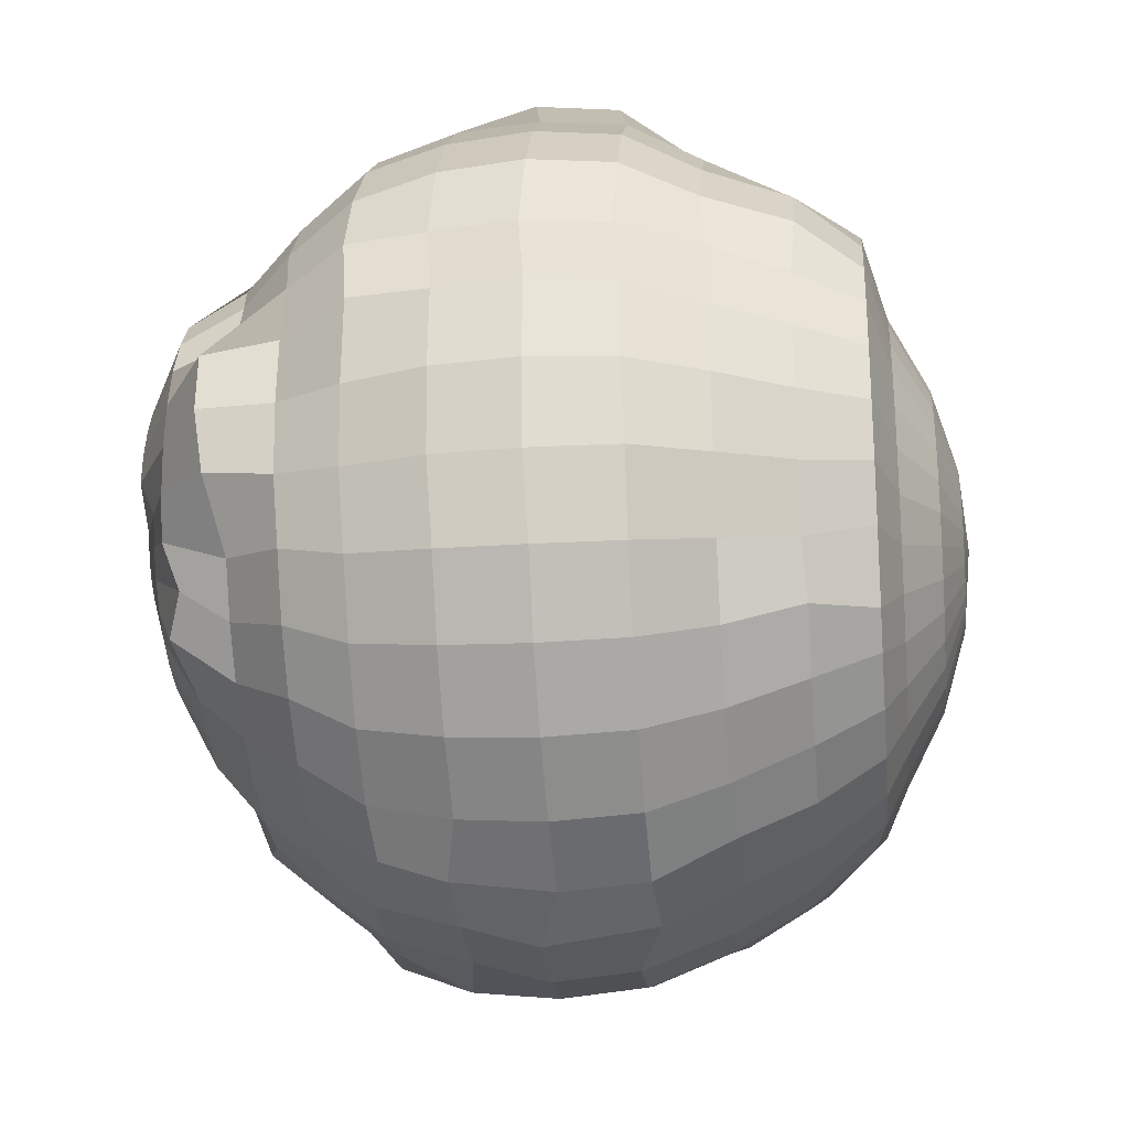
<metadata>
{"format":"obj","ext":"obj","renderer":"f3d","projection":"perspective","resolution":1024,"background":"white","views":[{"elev":-24.6,"azim":-84.0,"up":"+Z"}]}
</metadata>
<code>
o Sphere
v -0.9921 -0.2079 -0.001376
v -1.012 -0.00586 -0.001375
v -0.9921 -0.00586 -0.2034
v -0.9915 -0.2179 -0.206
v -0.5202 0.9209 -0.007733
v -0.3326 0.9449 -0.007733
v -0.3289 0.9449 -0.04579
v -0.5129 0.888 -0.08239
v -0.9196 -0.3944 -0.007734
v -0.9018 -0.3944 -0.188
v -0.6931 0.8285 -0.007733
v -0.6824 0.8285 -0.1161
v -0.8272 -0.5673 -0.007734
v -0.8112 -0.5673 -0.1699
v -0.8517 0.7229 -0.001495
v -0.831 0.7042 -0.1457
v -0.7564 -0.7285 -0.007734
v -0.7428 -0.7285 -0.1457
v -0.8625 0.5438 -0.001495
v -0.8465 0.5438 -0.1637
v -0.5863 -0.7812 -0.04104
v -0.5756 -0.7812 -0.1494
v -0.9331 0.3905 -0.001375
v -0.9147 0.3905 -0.1881
v -0.4134 -0.8736 -0.04104
v -0.4061 -0.8736 -0.1157
v -0.9921 0.1962 -0.001375
v -0.9725 0.1962 -0.1996
v -0.2258 -0.9305 -0.04104
v -0.2221 -0.9305 -0.0791
v -0.3843 -0.8736 -0.1875
v -0.211 -0.9305 -0.1157
v -0.9337 0.1862 -0.3966
v -0.9521 -0.01585 -0.4042
v -0.9337 -0.2179 -0.3966
v -0.3178 0.9449 -0.08239
v -0.4911 0.888 -0.1542
v -0.8493 -0.3944 -0.3613
v -0.6508 0.8285 -0.2203
v -0.7639 -0.5673 -0.3259
v -0.6772 0.6767 -0.2783
v -0.7026 -0.7285 -0.2783
v -0.8175 0.5342 -0.3259
v -0.544 -0.7812 -0.2536
v -0.8792 0.3805 -0.374
v -0.5995 0.7956 -0.3164
v -0.6119 0.6767 -0.4006
v -0.7407 -0.5769 -0.4697
v -0.6187 -0.7285 -0.4339
v -0.7407 0.5342 -0.4697
v -0.4927 -0.7812 -0.3497
v -0.7908 0.3805 -0.5395
v -0.3489 -0.8736 -0.2536
v -0.8398 0.1862 -0.5722
v -0.193 -0.9305 -0.1494
v -0.8564 -0.01585 -0.5833
v -0.8398 -0.2179 -0.5722
v -0.2997 0.9449 -0.1161
v -0.4557 0.888 -0.2203
v -0.7639 -0.3944 -0.521
v -0.7135 0.1862 -0.7262
v -0.7276 -0.01585 -0.7402
v -0.7135 -0.2179 -0.7262
v -0.2755 0.9449 -0.1457
v -0.4081 0.888 -0.2783
v -0.649 -0.3944 -0.661
v -0.5304 0.8285 -0.4006
v -0.6373 -0.5769 -0.5957
v -0.5239 0.6767 -0.5077
v -0.5493 -0.7285 -0.5077
v -0.6373 0.5342 -0.5957
v -0.4236 -0.7812 -0.4339
v -0.6718 0.3805 -0.6845
v -0.3013 -0.8736 -0.3116
v -0.1687 -0.9305 -0.179
v -0.5113 -0.5769 -0.6991
v -0.4422 -0.7285 -0.5957
v -0.4168 0.6767 -0.5957
v -0.5113 0.5342 -0.6991
v -0.3394 -0.7812 -0.503
v -0.5268 0.3805 -0.8035
v -0.2434 -0.8736 -0.3592
v -0.5595 0.1862 -0.8525
v -0.1391 -0.9305 -0.2033
v -0.5706 -0.01585 -0.8691
v -0.5595 -0.2179 -0.8525
v -0.2459 0.9449 -0.1699
v -0.3501 0.888 -0.3259
v -0.509 -0.3944 -0.7759
v -0.3326 0.801 -0.4697
v -0.3915 -0.01585 -0.9648
v -0.3839 -0.2179 -0.9464
v -0.2122 0.9449 -0.188
v -0.284 0.888 -0.3613
v -0.4029 -0.4041 -0.8613
v -0.2366 0.801 -0.521
v -0.3675 -0.5769 -0.7759
v -0.2945 0.6767 -0.661
v -0.3199 -0.7285 -0.661
v -0.3675 0.5342 -0.7759
v -0.2433 -0.7812 -0.5543
v -0.4169 0.3705 -0.8919
v -0.1772 -0.8736 -0.3946
v -0.4267 0.2164 -0.9464
v -0.1054 -0.9305 -0.2213
v -0.1619 0.6767 -0.7013
v -0.2115 0.5342 -0.8232
v -0.1873 -0.7285 -0.7013
v -0.1391 -0.7812 -0.5859
v -0.2802 0.4007 -0.9464
v -0.1054 -0.8736 -0.4164
v -0.2917 0.2064 -1.004
v -0.0688 -0.9305 -0.2324
v -0.2553 0.03515 -1.044
v -0.2489 -0.2279 -1.004
v -0.1756 0.9449 -0.1991
v -0.2122 0.888 -0.3831
v -0.2296 -0.4041 -0.9139
v -0.1323 0.801 -0.5526
v -0.2115 -0.5769 -0.8232
v -0.05328 0.03515 -1.064
v -0.05328 -0.1669 -1.044
v -0.1375 0.9449 -0.2028
v -0.1375 0.888 -0.3904
v -0.01047 -0.3743 -0.9515
v -0.02395 0.7681 -0.5633
v -0.01047 -0.5472 -0.859
v -0.02395 0.6767 -0.7148
v -0.04932 -0.7285 -0.7148
v -0.06531 0.5543 -0.8392
v -0.03074 -0.7812 -0.5966
v -0.09352 0.4007 -0.9648
v -0.03074 -0.8736 -0.4237
v -0.09352 0.2064 -1.024
v -0.03074 -0.9305 -0.2361
v 0.1275 -0.6988 -0.7211
v 0.07765 -0.7812 -0.5859
v 0.0969 0.5543 -0.8232
v 0.09317 0.4007 -0.9464
v 0.04392 -0.8736 -0.4164
v 0.1449 0.2372 -1.025
v 0.007318 -0.9305 -0.2324
v 0.1488 0.03515 -1.044
v 0.1449 -0.1669 -1.025
v -0.09947 0.9449 -0.1991
v -0.06287 0.888 -0.3831
v 0.1698 -0.3743 -0.9337
v 0.08444 0.7681 -0.5526
v 0.1517 -0.5472 -0.8431
v 0.07264 0.7058 -0.7013
v 0.3355 -0.1669 -0.9669
v 0.3431 -0.3743 -0.8811
v 0.008917 0.888 -0.3613
v 0.1887 0.7681 -0.521
v 0.3077 -0.5472 -0.7958
v 0.2053 0.7058 -0.661
v 0.2213 -0.7285 -0.661
v 0.2529 0.5543 -0.7759
v 0.1819 -0.7812 -0.5543
v 0.3129 0.4315 -0.9125
v 0.1157 -0.8736 -0.3946
v 0.3355 0.2372 -0.9669
v 0.04392 -0.9305 -0.2213
v 0.3431 0.03515 -0.9853
v -0.06287 0.9449 -0.188
v 0.2779 -0.7812 -0.503
v 0.1819 -0.8736 -0.3592
v 0.5046 0.4221 -0.8241
v 0.5111 0.2372 -0.8731
v 0.07765 -0.9305 -0.2033
v 0.5222 0.03515 -0.8896
v 0.554 -0.1971 -0.8731
v -0.02914 0.9449 -0.1699
v 0.07508 0.888 -0.3259
v 0.5977 -0.3865 -0.799
v 0.2847 0.7681 -0.4697
v 0.5075 -0.5892 -0.7023
v 0.3689 0.6438 -0.5957
v 0.3435 -0.7285 -0.5957
v 0.3966 0.5543 -0.6991
v 0.1331 0.888 -0.2783
v 0.3689 0.7681 -0.4006
v 0.6988 -0.4163 -0.6642
v 0.6335 -0.5892 -0.5989
v 0.4761 0.6438 -0.5077
v 0.5456 -0.7407 -0.5109
v 0.564 0.5251 -0.5957
v 0.4541 -0.7773 -0.4126
v 0.6925 0.3919 -0.7051
v 0.2399 -0.8736 -0.3116
v 0.7079 0.207 -0.7467
v 0.1072 -0.9305 -0.179
v 0.722 0.004922 -0.7608
v 0.7079 -0.1971 -0.7467
v 0.00042 0.9449 -0.1457
v 0.7852 0.4013 -0.56
v 0.8342 0.207 -0.5928
v 0.2874 -0.8736 -0.2536
v 0.1315 -0.9305 -0.1494
v 0.8508 0.004922 -0.6038
v 0.8342 -0.1971 -0.5928
v 0.02468 0.9449 -0.1161
v 0.1807 0.888 -0.2203
v 0.8526 -0.3865 -0.5441
v 0.438 0.7681 -0.3164
v 0.7369 -0.5892 -0.4729
v 0.564 0.6438 -0.4006
v 0.6491 -0.7246 -0.4126
v 0.642 0.5342 -0.4697
v 0.5417 -0.7773 -0.3617
v 0.938 -0.3865 -0.3843
v 0.8294 -0.573 -0.338
v 0.4893 0.7681 -0.2203
v 0.6293 0.6767 -0.2783
v 0.7145 -0.6529 -0.2904
v 0.7189 0.5342 -0.3259
v 0.5931 -0.7773 -0.2657
v 0.8737 0.4013 -0.3946
v 0.4333 -0.8697 -0.1995
v 0.9281 0.207 -0.4172
v 0.1495 -0.9305 -0.1157
v 0.9465 0.004922 -0.4248
v 1.026 -0.2098 -0.4205
v 0.04271 0.9449 -0.08239
v 0.216 0.888 -0.1542
v 0.4551 -0.8697 -0.1277
v 0.1606 -0.9305 -0.0791
v 0.9933 0.2354 -0.2266
v 1.005 0.004922 -0.2305
v 1.084 -0.2098 -0.2299
v 0.05381 0.9449 -0.04579
v 0.2378 0.888 -0.08239
v 0.9673 -0.4001 -0.2
v 0.4145 0.856 -0.1161
v 0.8767 -0.573 -0.182
v 0.6767 0.7041 -0.1457
v 0.7547 -0.6529 -0.1577
v 0.7733 0.5616 -0.1699
v 0.6247 -0.7773 -0.1615
v 0.9355 0.4297 -0.2151
v 0.5387 0.8285 -0.007733
v 0.6649 0.7132 -0.007733
v 0.8927 -0.573 -0.01976
v 0.7683 -0.6529 -0.01976
v 0.7893 0.5616 -0.007733
v 0.6354 -0.7773 -0.05307
v 0.9136 0.3989 -0.007837
v 0.4625 -0.8697 -0.05307
v 1.013 0.2354 -0.02839
v 0.1643 -0.9305 -0.04104
v 1.083 -0.03852 -0.01116
v 1.08 -0.2239 -0.0203
v 0.05756 0.9449 -0.007733
v 0.2452 0.9209 -0.007733
v 0.9851 -0.4001 -0.01976
v 0.9531 0.2046 0.1904
v 0.9652 -0.02587 0.1942
v 1.06 -0.2239 0.1779
v 0.05381 0.9449 0.03033
v 0.2378 0.9209 0.06692
v 0.9673 -0.4001 0.1605
v 0.4145 0.856 0.1007
v 0.8767 -0.573 0.1425
v 0.6513 0.7132 0.1302
v 0.7547 -0.6529 0.1182
v 0.7733 0.5616 0.1545
v 0.6061 -0.7773 0.08862
v 0.8953 0.3989 0.1789
v 0.4551 -0.8697 0.02159
v 0.1606 -0.9305 -0.002982
v 0.8294 -0.573 0.2984
v 0.7145 -0.6529 0.2508
v 0.6111 0.7132 0.2629
v 0.726 0.5616 0.3105
v 0.5745 -0.7773 0.1928
v 0.8408 0.3989 0.3584
v 0.4333 -0.8697 0.09338
v 0.8953 0.2046 0.3809
v 0.1495 -0.9305 0.03362
v 0.9063 -0.02587 0.3885
v 1.002 -0.2239 0.3685
v 0.04271 0.9778 0.06692
v 0.216 0.9209 0.1387
v 0.9148 -0.4001 0.3338
v 0.3829 0.856 0.2049
v 0.8105 -0.02587 0.5676
v 0.8923 -0.2406 0.5532
v 0.02468 0.9778 0.1007
v 0.1807 0.9209 0.2049
v 0.8294 -0.4001 0.4935
v 0.3315 0.856 0.25
v 0.7526 -0.573 0.4422
v 0.5711 0.7041 0.3851
v 0.6491 -0.6529 0.3731
v 0.6491 0.5616 0.4542
v 0.5231 -0.7773 0.2889
v 0.7524 0.3989 0.5238
v 0.398 -0.8697 0.1595
v 0.794 0.1762 0.5566
v 0.1315 -0.9305 0.06734
v 0.5612 -0.6529 0.4802
v 0.4541 -0.7773 0.3731
v 0.5386 0.5342 0.5802
v 0.626 0.3705 0.6688
v 0.3504 -0.8697 0.2175
v 0.6931 0.2176 0.7875
v 0.1072 -0.9305 0.09691
v 0.6817 -0.02587 0.7246
v 0.7659 -0.2406 0.7072
v 0.00042 0.9778 0.1302
v 0.1331 0.9209 0.2629
v 0.7145 -0.4001 0.6335
v 0.3689 0.801 0.3342
v 0.6491 -0.5014 0.5682
v 0.4761 0.6767 0.4923
v -0.02914 0.9778 0.1545
v 0.07508 0.9209 0.3105
v 0.5392 -0.1865 0.9138
v 0.4885 -0.3641 0.8348
v 0.2847 0.801 0.4033
v 0.5231 -0.5014 0.6716
v 0.3689 0.6767 0.5802
v 0.4541 -0.6529 0.5682
v 0.4126 0.5342 0.6836
v 0.3699 -0.7773 0.4422
v 0.5064 0.4119 0.8121
v 0.2924 -0.8697 0.2651
v 0.5392 0.2176 0.8611
v 0.07764 -0.9305 0.1212
v 0.5502 0.01556 0.9304
v 0.2935 0.5742 0.7838
v 0.341 0.4119 0.9005
v 0.2924 -0.7773 0.4602
v 0.1157 -0.8736 0.3125
v 0.3635 0.2176 0.9549
v 0.04392 -0.9305 0.1392
v 0.3712 0.01556 0.9733
v 0.3635 -0.1865 0.9549
v -0.06287 0.9778 0.1725
v 0.008917 0.9209 0.3458
v 0.3288 -0.3641 0.9201
v 0.1887 0.801 0.4546
v 0.2935 -0.5369 0.8348
v 0.2459 0.7257 0.6689
v 0.3318 -0.6529 0.6335
v 0.173 -0.1865 1.013
v 0.1555 -0.3641 0.9727
v -0.06287 0.9209 0.3676
v 0.08444 0.801 0.4862
v 0.1375 -0.5369 0.8821
v 0.1132 0.7257 0.7092
v 0.1992 -0.7246 0.6738
v 0.1375 0.5742 0.8311
v 0.1882 -0.7773 0.4918
v 0.1615 0.4119 0.9549
v 0.04392 -0.8736 0.3343
v 0.1981 0.2397 1.013
v 0.007318 -0.9305 0.1503
v 0.1769 0.01556 1.032
v -0.09947 0.9778 0.1836
v -0.03074 -0.7812 0.5145
v -0.03074 -0.8736 0.3416
v -0.000108 0.434 0.9733
v -0.000108 0.2397 1.032
v -0.03074 -0.9305 0.154
v -0.000108 0.03761 1.052
v -0.000108 -0.1645 1.032
v -0.1375 0.9778 0.1874
v -0.1375 0.9209 0.375
v -0.02473 -0.3641 0.9905
v -0.02395 0.801 0.4969
v -0.02473 -0.5369 0.898
v 0.000639 0.7167 0.7228
v -0.04932 -0.7285 0.6994
v -0.02473 0.5742 0.8471
v -0.2122 0.9209 0.3676
v -0.1323 0.801 0.5372
v -0.1624 -0.3331 0.9789
v -0.2115 -0.5769 0.8078
v -0.1619 0.6767 0.6349
v -0.1873 -0.7285 0.6858
v -0.1869 0.5742 0.8311
v -0.1391 -0.7812 0.5039
v -0.1868 0.434 0.9549
v -0.1054 -0.8736 0.3343
v -0.1983 0.2397 1.013
v -0.0688 -0.9305 0.1503
v -0.2022 0.03761 1.032
v -0.1983 -0.1645 1.065
v -0.1756 0.9778 0.1836
v -0.3663 0.434 0.9005
v -0.3889 0.2397 0.9549
v -0.1772 -0.8736 0.3125
v -0.1054 -0.9305 0.1392
v -0.3965 0.03761 1.026
v -0.3889 -0.1645 1.008
v -0.2122 0.9778 0.1725
v -0.284 0.9209 0.3458
v -0.3603 -0.3731 0.8521
v -0.2366 0.801 0.5055
v -0.3433 -0.5557 0.7604
v -0.2945 0.6767 0.5946
v -0.3199 -0.7285 0.6455
v -0.3433 0.5555 0.7095
v -0.2433 -0.7812 0.4722
v -0.5201 -0.3731 0.7667
v -0.487 -0.5557 0.6836
v -0.3326 0.801 0.4542
v -0.3926 0.6979 0.5802
v -0.4422 -0.7285 0.5802
v -0.487 0.5555 0.6836
v -0.3394 -0.7812 0.4209
v -0.5572 0.3926 0.7878
v -0.2433 -0.8736 0.2771
v -0.59 0.1983 0.8368
v -0.1391 -0.9305 0.1212
v -0.5821 0.006174 0.8598
v -0.571 -0.1959 0.8433
v -0.2459 0.9449 0.1545
v -0.3501 0.9209 0.3105
v -0.3013 -0.8736 0.2296
v -0.1687 -0.9305 0.09691
v -0.725 0.2082 0.717
v -0.739 0.006174 0.731
v -0.725 -0.1959 0.717
v -0.2755 0.9449 0.1302
v -0.4081 0.9209 0.2629
v -0.6601 -0.3731 0.6518
v -0.5304 0.8285 0.3851
v -0.6373 -0.5769 0.5802
v -0.4814 0.7076 0.4985
v -0.5493 -0.7285 0.4923
v -0.613 0.5555 0.5802
v -0.4236 -0.7812 0.3518
v -0.7022 0.3926 0.6688
v -0.7407 -0.5769 0.4542
v -0.6373 -0.7285 0.3851
v -0.5936 0.6863 0.3914
v -0.6981 0.5651 0.4604
v -0.4927 -0.7812 0.2676
v -0.8023 0.4026 0.5303
v -0.3489 -0.8736 0.1716
v -0.8513 0.2082 0.563
v -0.193 -0.9305 0.06734
v -0.8678 0.006174 0.5741
v -0.8513 -0.1959 0.563
v -0.2997 0.9449 0.1007
v -0.4557 0.9209 0.2049
v -0.775 -0.3731 0.5118
v -0.5995 0.8285 0.3009
v -0.908 0.01619 0.395
v -0.8896 -0.1859 0.3874
v -0.3178 0.9449 0.06692
v -0.4911 0.9209 0.1387
v -0.831 -0.3847 0.3521
v -0.6508 0.8285 0.2049
v -0.7639 -0.5673 0.3105
v -0.6589 0.6863 0.2691
v -0.7026 -0.7285 0.2629
v -0.7992 0.5438 0.3167
v -0.544 -0.7812 0.1716
v -0.8907 0.4026 0.3648
v -0.3843 -0.8736 0.1054
v -0.8896 0.2183 0.3874
v -0.211 -0.9305 0.03362
v -0.8381 0.7229 0.1365
v -0.8465 0.5438 0.1607
v -0.7428 -0.7285 0.1302
v -0.5756 -0.7812 0.06734
v -0.9703 0.3805 0.1853
v -0.4061 -0.8736 0.03361
v -0.9725 0.1962 0.1968
v -0.2221 -0.9305 -0.002982
v -0.9921 -0.00586 0.2007
v -0.9725 -0.2079 0.1968
v -0.3289 0.9449 0.03033
v -0.5129 0.9209 0.06692
v -0.8835 -0.3847 0.1787
v -0.6824 0.8285 0.1007
v -0.8112 -0.5673 0.1545
v -0.1375 0.9641 -0.007733
v -0.03074 -0.9497 -0.04104
f 1 2 3 4
f 5 6 7 8
f 9 1 4 10
f 11 5 8 12
f 13 9 10 14
f 15 11 12 16
f 17 13 14 18
f 19 15 16 20
f 21 17 18 22
f 23 19 20 24
f 25 21 22 26
f 27 23 24 28
f 29 25 26 30
f 2 27 28 3
f 30 26 31 32
f 3 28 33 34
f 4 3 34 35
f 8 7 36 37
f 10 4 35 38
f 12 8 37 39
f 14 10 38 40
f 16 12 39 41
f 18 14 40 42
f 20 16 41 43
f 22 18 42 44
f 24 20 43 45
f 26 22 44 31
f 28 24 45 33
f 41 39 46 47
f 42 40 48 49
f 43 41 47 50
f 44 42 49 51
f 45 43 50 52
f 31 44 51 53
f 33 45 52 54
f 32 31 53 55
f 34 33 54 56
f 35 34 56 57
f 37 36 58 59
f 38 35 57 60
f 39 37 59 46
f 40 38 60 48
f 56 54 61 62
f 57 56 62 63
f 59 58 64 65
f 60 57 63 66
f 46 59 65 67
f 48 60 66 68
f 47 46 67 69
f 49 48 68 70
f 50 47 69 71
f 51 49 70 72
f 52 50 71 73
f 53 51 72 74
f 54 52 73 61
f 55 53 74 75
f 70 68 76 77
f 71 69 78 79
f 72 70 77 80
f 73 71 79 81
f 74 72 80 82
f 61 73 81 83
f 75 74 82 84
f 62 61 83 85
f 63 62 85 86
f 65 64 87 88
f 66 63 86 89
f 67 65 88 90
f 68 66 89 76
f 69 67 90 78
f 86 85 91 92
f 88 87 93 94
f 89 86 92 95
f 90 88 94 96
f 76 89 95 97
f 78 90 96 98
f 77 76 97 99
f 79 78 98 100
f 80 77 99 101
f 81 79 100 102
f 82 80 101 103
f 83 81 102 104
f 84 82 103 105
f 85 83 104 91
f 100 98 106 107
f 101 99 108 109
f 102 100 107 110
f 103 101 109 111
f 104 102 110 112
f 105 103 111 113
f 91 104 112 114
f 92 91 114 115
f 94 93 116 117
f 95 92 115 118
f 96 94 117 119
f 97 95 118 120
f 98 96 119 106
f 99 97 120 108
f 115 114 121 122
f 117 116 123 124
f 118 115 122 125
f 119 117 124 126
f 120 118 125 127
f 106 119 126 128
f 108 120 127 129
f 107 106 128 130
f 109 108 129 131
f 110 107 130 132
f 111 109 131 133
f 112 110 132 134
f 113 111 133 135
f 114 112 134 121
f 131 129 136 137
f 132 130 138 139
f 133 131 137 140
f 134 132 139 141
f 135 133 140 142
f 121 134 141 143
f 122 121 143 144
f 124 123 145 146
f 125 122 144 147
f 126 124 146 148
f 127 125 147 149
f 128 126 148 150
f 129 127 149 136
f 130 128 150 138
f 147 144 151 152
f 148 146 153 154
f 149 147 152 155
f 150 148 154 156
f 136 149 155 157
f 138 150 156 158
f 137 136 157 159
f 139 138 158 160
f 140 137 159 161
f 141 139 160 162
f 142 140 161 163
f 143 141 162 164
f 144 143 164 151
f 146 145 165 153
f 161 159 166 167
f 162 160 168 169
f 163 161 167 170
f 164 162 169 171
f 151 164 171 172
f 153 165 173 174
f 152 151 172 175
f 154 153 174 176
f 155 152 175 177
f 156 154 176 178
f 157 155 177 179
f 158 156 178 180
f 159 157 179 166
f 160 158 180 168
f 176 174 181 182
f 177 175 183 184
f 178 176 182 185
f 179 177 184 186
f 180 178 185 187
f 166 179 186 188
f 168 180 187 189
f 167 166 188 190
f 169 168 189 191
f 170 167 190 192
f 171 169 191 193
f 172 171 193 194
f 174 173 195 181
f 175 172 194 183
f 191 189 196 197
f 192 190 198 199
f 193 191 197 200
f 194 193 200 201
f 181 195 202 203
f 183 194 201 204
f 182 181 203 205
f 184 183 204 206
f 185 182 205 207
f 186 184 206 208
f 187 185 207 209
f 188 186 208 210
f 189 187 209 196
f 190 188 210 198
f 206 204 211 212
f 207 205 213 214
f 208 206 212 215
f 209 207 214 216
f 210 208 215 217
f 196 209 216 218
f 198 210 217 219
f 197 196 218 220
f 199 198 219 221
f 200 197 220 222
f 201 200 222 223
f 203 202 224 225
f 204 201 223 211
f 205 203 225 213
f 221 219 226 227
f 222 220 228 229
f 223 222 229 230
f 225 224 231 232
f 211 223 230 233
f 213 225 232 234
f 212 211 233 235
f 214 213 234 236
f 215 212 235 237
f 216 214 236 238
f 217 215 237 239
f 218 216 238 240
f 219 217 239 226
f 220 218 240 228
f 236 234 241 242
f 237 235 243 244
f 238 236 242 245
f 239 237 244 246
f 240 238 245 247
f 226 239 246 248
f 228 240 247 249
f 227 226 248 250
f 229 228 249 251
f 230 229 251 252
f 232 231 253 254
f 233 230 252 255
f 234 232 254 241
f 235 233 255 243
f 251 249 256 257
f 252 251 257 258
f 254 253 259 260
f 255 252 258 261
f 241 254 260 262
f 243 255 261 263
f 242 241 262 264
f 244 243 263 265
f 245 242 264 266
f 246 244 265 267
f 247 245 266 268
f 248 246 267 269
f 249 247 268 256
f 250 248 269 270
f 265 263 271 272
f 266 264 273 274
f 267 265 272 275
f 268 266 274 276
f 269 267 275 277
f 256 268 276 278
f 270 269 277 279
f 257 256 278 280
f 258 257 280 281
f 260 259 282 283
f 261 258 281 284
f 262 260 283 285
f 263 261 284 271
f 264 262 285 273
f 281 280 286 287
f 283 282 288 289
f 284 281 287 290
f 285 283 289 291
f 271 284 290 292
f 273 285 291 293
f 272 271 292 294
f 274 273 293 295
f 275 272 294 296
f 276 274 295 297
f 277 275 296 298
f 278 276 297 299
f 279 277 298 300
f 280 278 299 286
f 296 294 301 302
f 297 295 303 304
f 298 296 302 305
f 299 297 304 306
f 300 298 305 307
f 286 299 306 308
f 287 286 308 309
f 289 288 310 311
f 290 287 309 312
f 291 289 311 313
f 292 290 312 314
f 293 291 313 315
f 294 292 314 301
f 295 293 315 303
f 311 310 316 317
f 312 309 318 319
f 313 311 317 320
f 314 312 319 321
f 315 313 320 322
f 301 314 321 323
f 303 315 322 324
f 302 301 323 325
f 304 303 324 326
f 305 302 325 327
f 306 304 326 328
f 307 305 327 329
f 308 306 328 330
f 309 308 330 318
f 326 324 331 332
f 327 325 333 334
f 328 326 332 335
f 329 327 334 336
f 330 328 335 337
f 318 330 337 338
f 317 316 339 340
f 319 318 338 341
f 320 317 340 342
f 321 319 341 343
f 322 320 342 344
f 323 321 343 345
f 324 322 344 331
f 325 323 345 333
f 341 338 346 347
f 342 340 348 349
f 343 341 347 350
f 344 342 349 351
f 345 343 350 352
f 331 344 351 353
f 333 345 352 354
f 332 331 353 355
f 334 333 354 356
f 335 332 355 357
f 336 334 356 358
f 337 335 357 359
f 338 337 359 346
f 340 339 360 348
f 356 354 361 362
f 357 355 363 364
f 358 356 362 365
f 359 357 364 366
f 346 359 366 367
f 348 360 368 369
f 347 346 367 370
f 349 348 369 371
f 350 347 370 372
f 351 349 371 373
f 352 350 372 374
f 353 351 373 375
f 354 352 374 361
f 355 353 375 363
f 371 369 376 377
f 372 370 378 379
f 373 371 377 380
f 374 372 379 381
f 375 373 380 382
f 361 374 381 383
f 363 375 382 384
f 362 361 383 385
f 364 363 384 386
f 365 362 385 387
f 366 364 386 388
f 367 366 388 389
f 369 368 390 376
f 370 367 389 378
f 386 384 391 392
f 387 385 393 394
f 388 386 392 395
f 389 388 395 396
f 376 390 397 398
f 378 389 396 399
f 377 376 398 400
f 379 378 399 401
f 380 377 400 402
f 381 379 401 403
f 382 380 402 404
f 383 381 403 405
f 384 382 404 391
f 385 383 405 393
f 401 399 406 407
f 402 400 408 409
f 403 401 407 410
f 404 402 409 411
f 405 403 410 412
f 391 404 411 413
f 393 405 412 414
f 392 391 413 415
f 394 393 414 416
f 395 392 415 417
f 396 395 417 418
f 398 397 419 420
f 399 396 418 406
f 400 398 420 408
f 416 414 421 422
f 417 415 423 424
f 418 417 424 425
f 420 419 426 427
f 406 418 425 428
f 408 420 427 429
f 407 406 428 430
f 409 408 429 431
f 410 407 430 432
f 411 409 431 433
f 412 410 432 434
f 413 411 433 435
f 414 412 434 421
f 415 413 435 423
f 432 430 436 437
f 433 431 438 439
f 434 432 437 440
f 435 433 439 441
f 421 434 440 442
f 423 435 441 443
f 422 421 442 444
f 424 423 443 445
f 425 424 445 446
f 427 426 447 448
f 428 425 446 449
f 429 427 448 450
f 430 428 449 436
f 431 429 450 438
f 446 445 451 452
f 448 447 453 454
f 449 446 452 455
f 450 448 454 456
f 436 449 455 457
f 438 450 456 458
f 437 436 457 459
f 439 438 458 460
f 440 437 459 461
f 441 439 460 462
f 442 440 461 463
f 443 441 462 464
f 444 442 463 465
f 445 443 464 451
f 460 458 466 467
f 461 459 468 469
f 462 460 467 470
f 463 461 469 471
f 464 462 470 472
f 465 463 471 473
f 451 464 472 474
f 452 451 474 475
f 454 453 476 477
f 455 452 475 478
f 456 454 477 479
f 457 455 478 480
f 458 456 479 466
f 459 457 480 468
f 6 481 7
f 482 29 30
f 7 481 36
f 482 30 32
f 36 481 58
f 482 32 55
f 58 481 64
f 482 55 75
f 64 481 87
f 482 75 84
f 87 481 93
f 482 84 105
f 93 481 116
f 482 105 113
f 116 481 123
f 482 113 135
f 123 481 145
f 482 135 142
f 145 481 165
f 482 142 163
f 165 481 173
f 482 163 170
f 173 481 195
f 482 170 192
f 195 481 202
f 482 192 199
f 202 481 224
f 482 199 221
f 224 481 231
f 482 221 227
f 231 481 253
f 482 227 250
f 253 481 259
f 482 250 270
f 259 481 282
f 482 270 279
f 482 279 300
f 282 481 288
f 288 481 310
f 482 300 307
f 310 481 316
f 482 307 329
f 316 481 339
f 482 329 336
f 339 481 360
f 482 336 358
f 360 481 368
f 482 358 365
f 368 481 390
f 482 365 387
f 390 481 397
f 482 387 394
f 397 481 419
f 482 394 416
f 419 481 426
f 482 416 422
f 426 481 447
f 482 422 444
f 447 481 453
f 482 444 465
f 453 481 476
f 482 465 473
f 475 474 2 1
f 477 476 6 5
f 478 475 1 9
f 479 477 5 11
f 480 478 9 13
f 466 479 11 15
f 468 480 13 17
f 467 466 15 19
f 469 468 17 21
f 470 467 19 23
f 471 469 21 25
f 472 470 23 27
f 473 471 25 29
f 474 472 27 2
f 476 481 6
f 482 473 29

</code>
